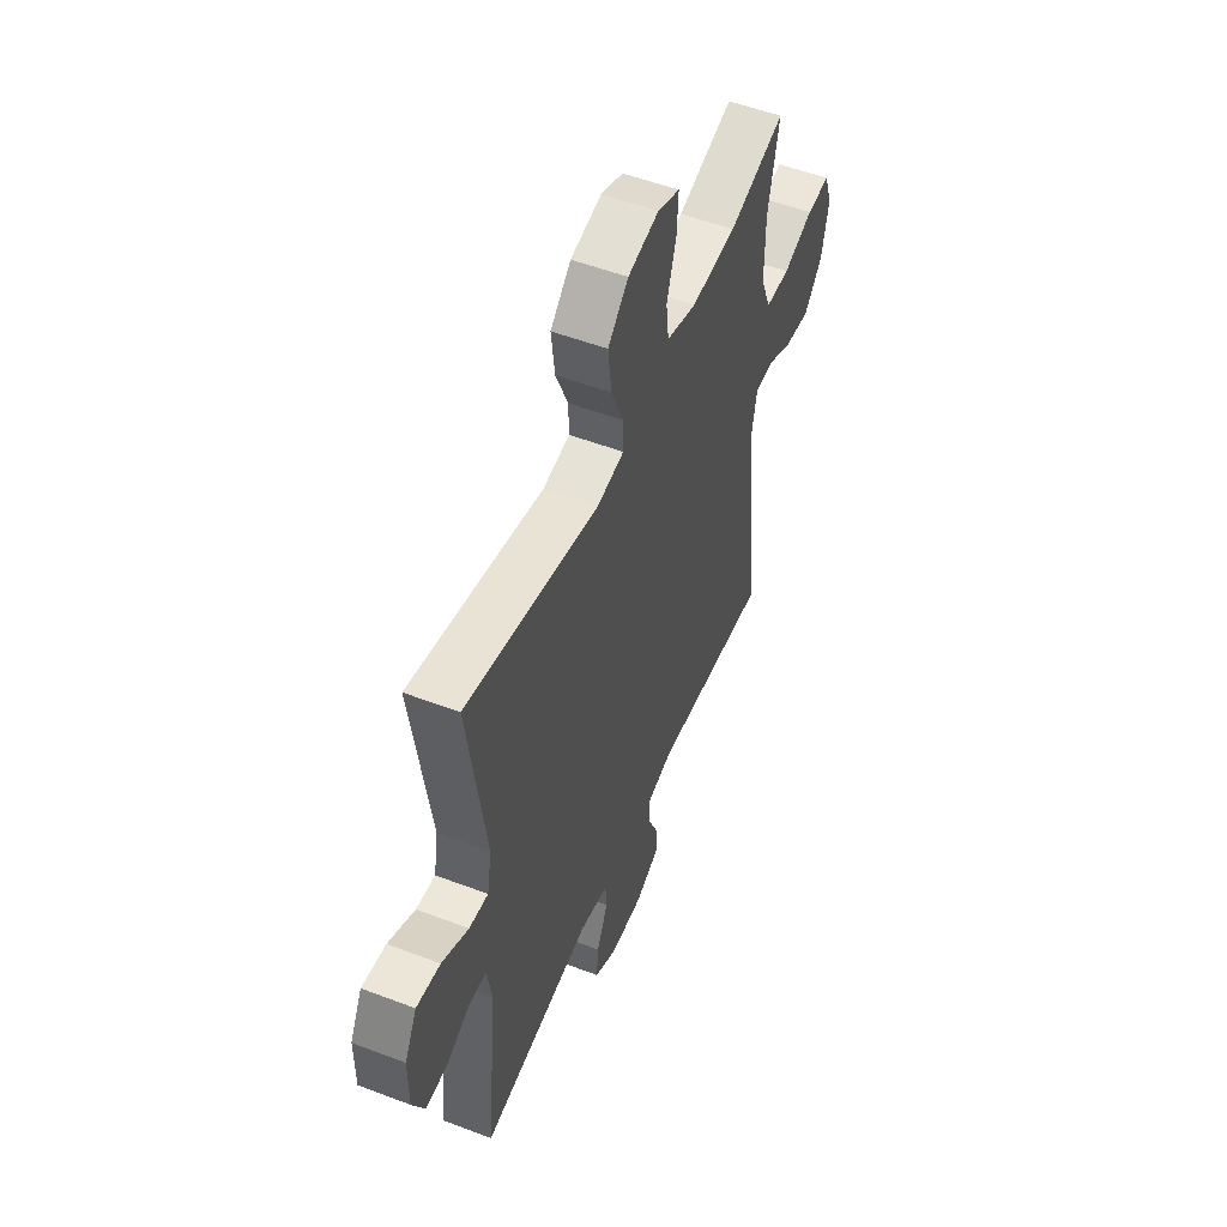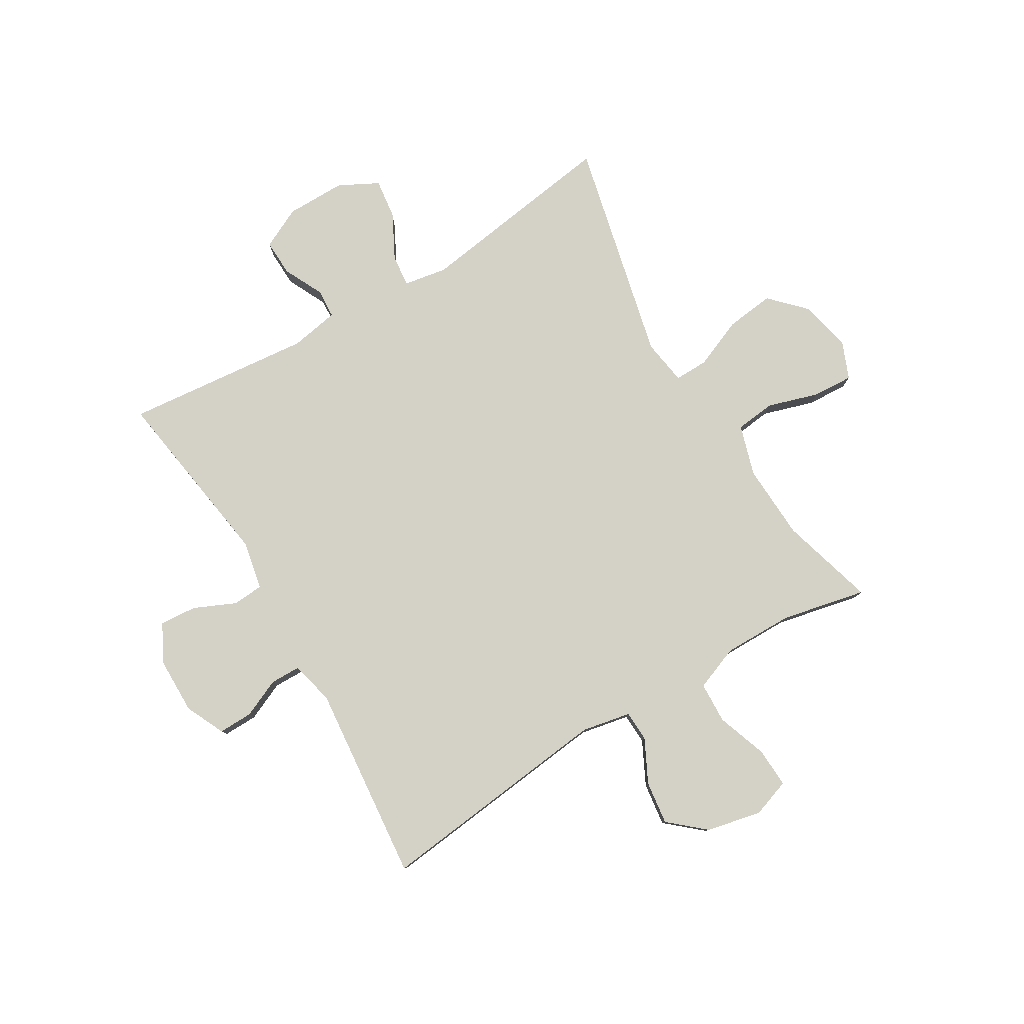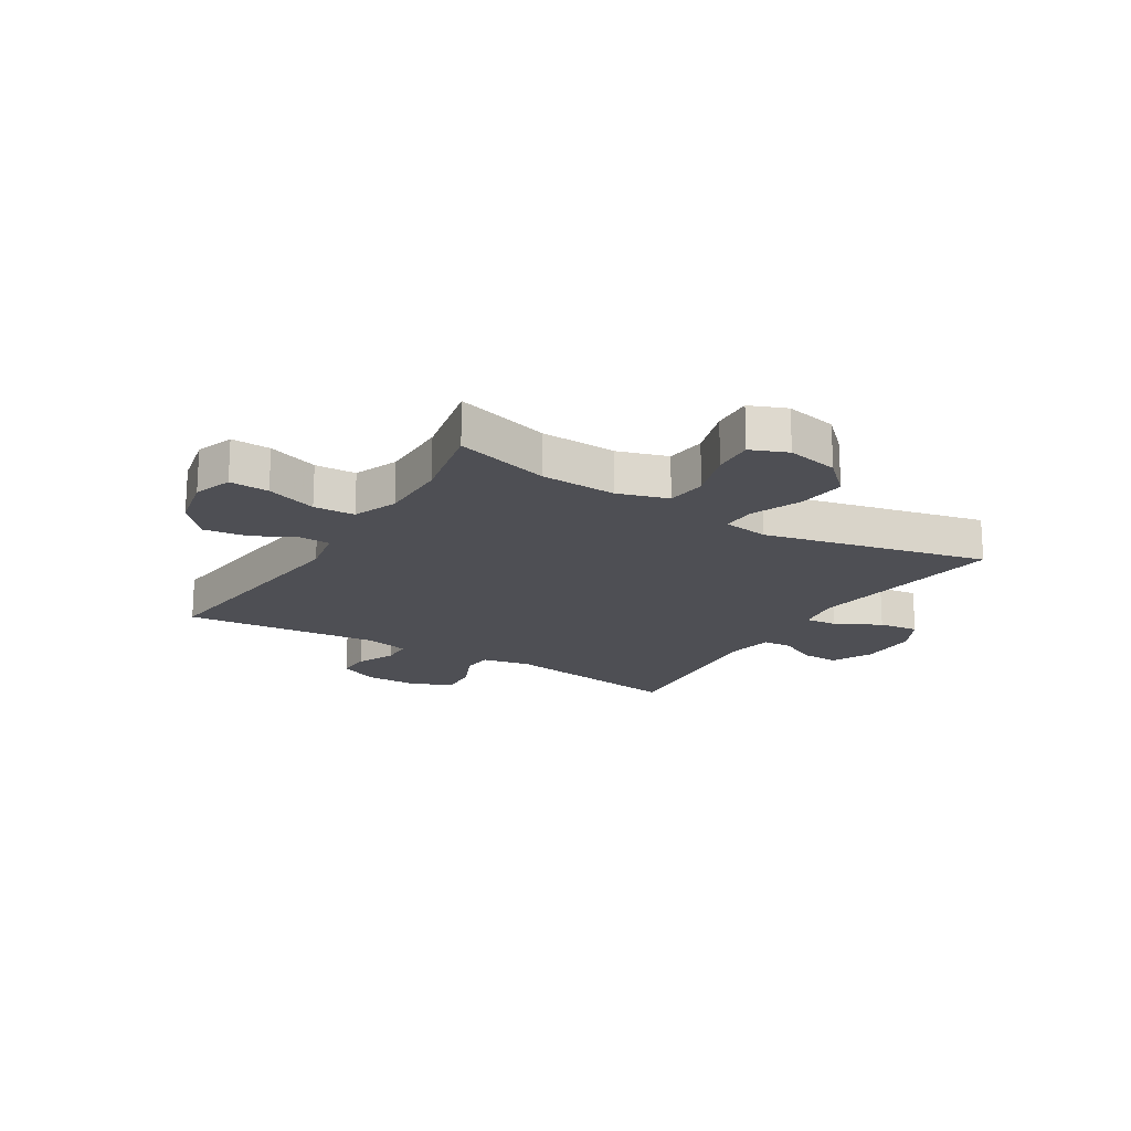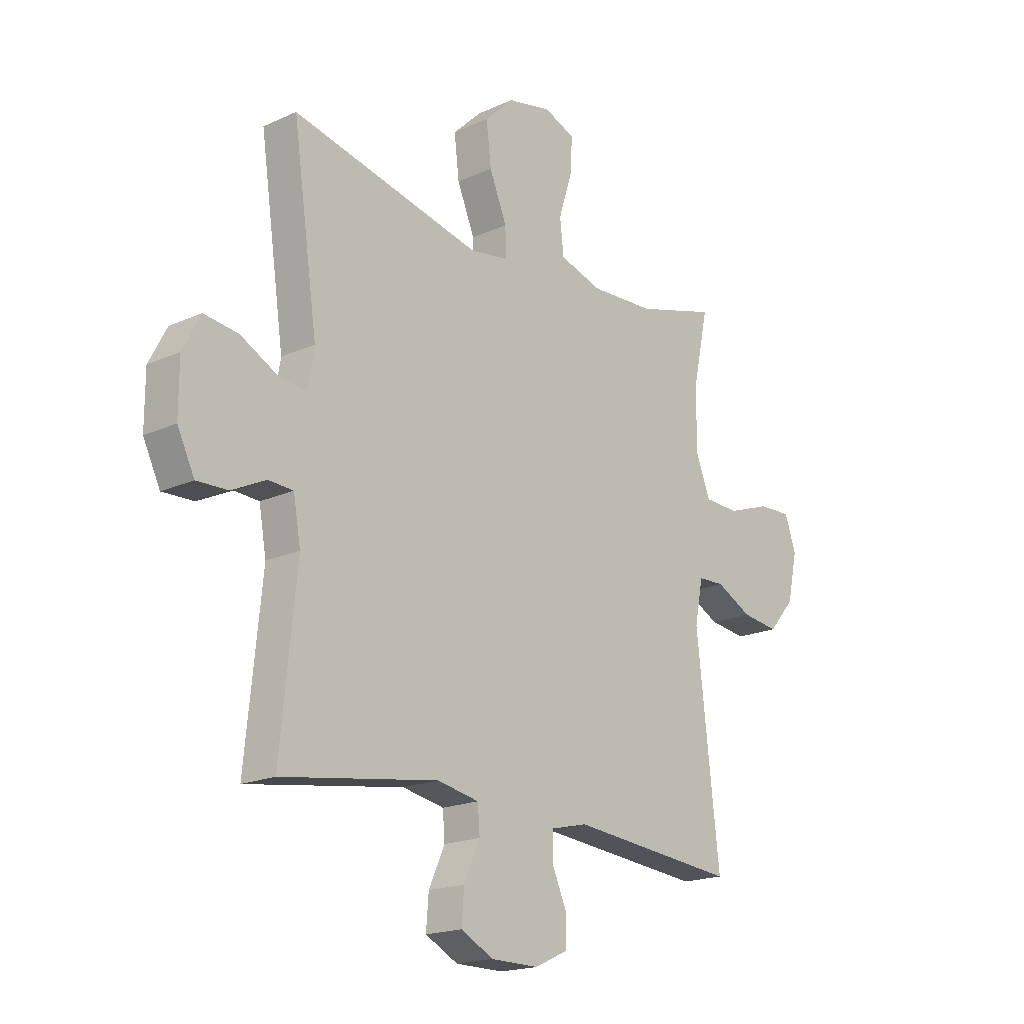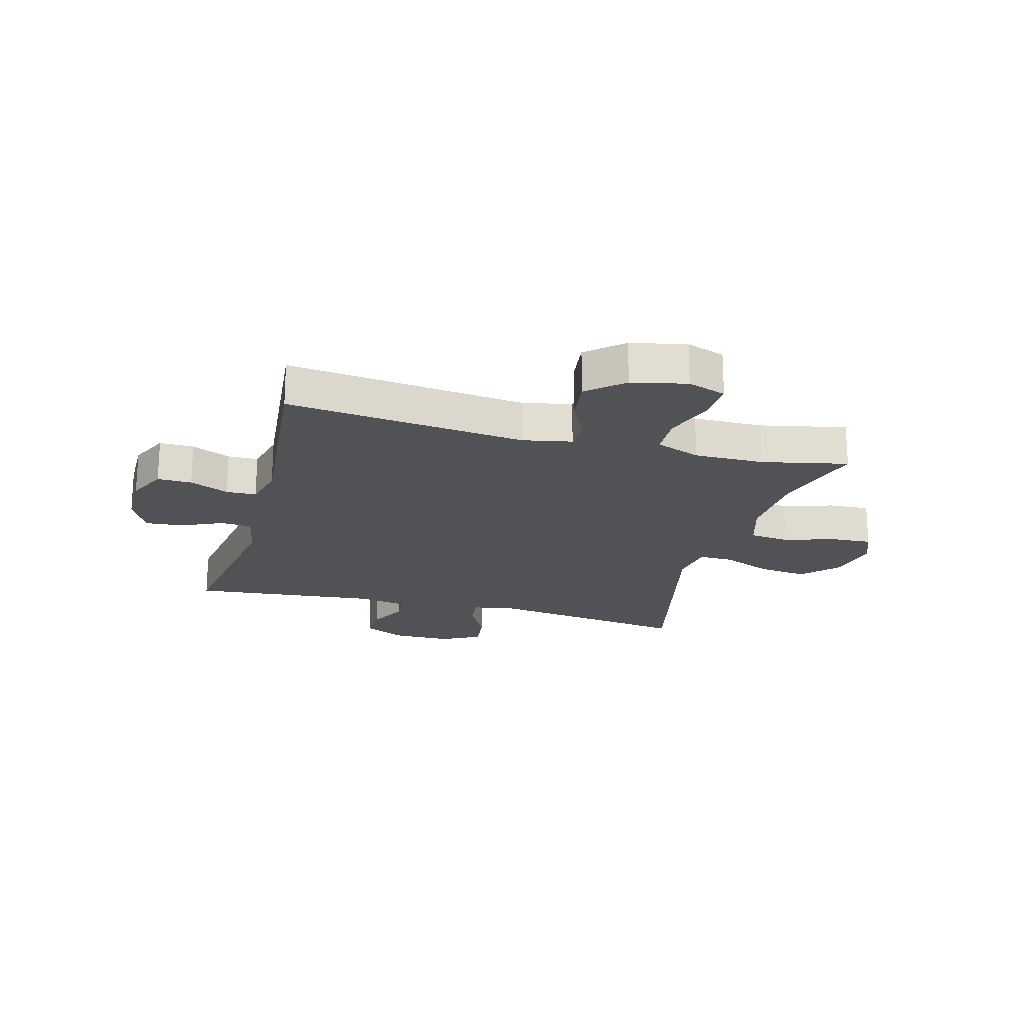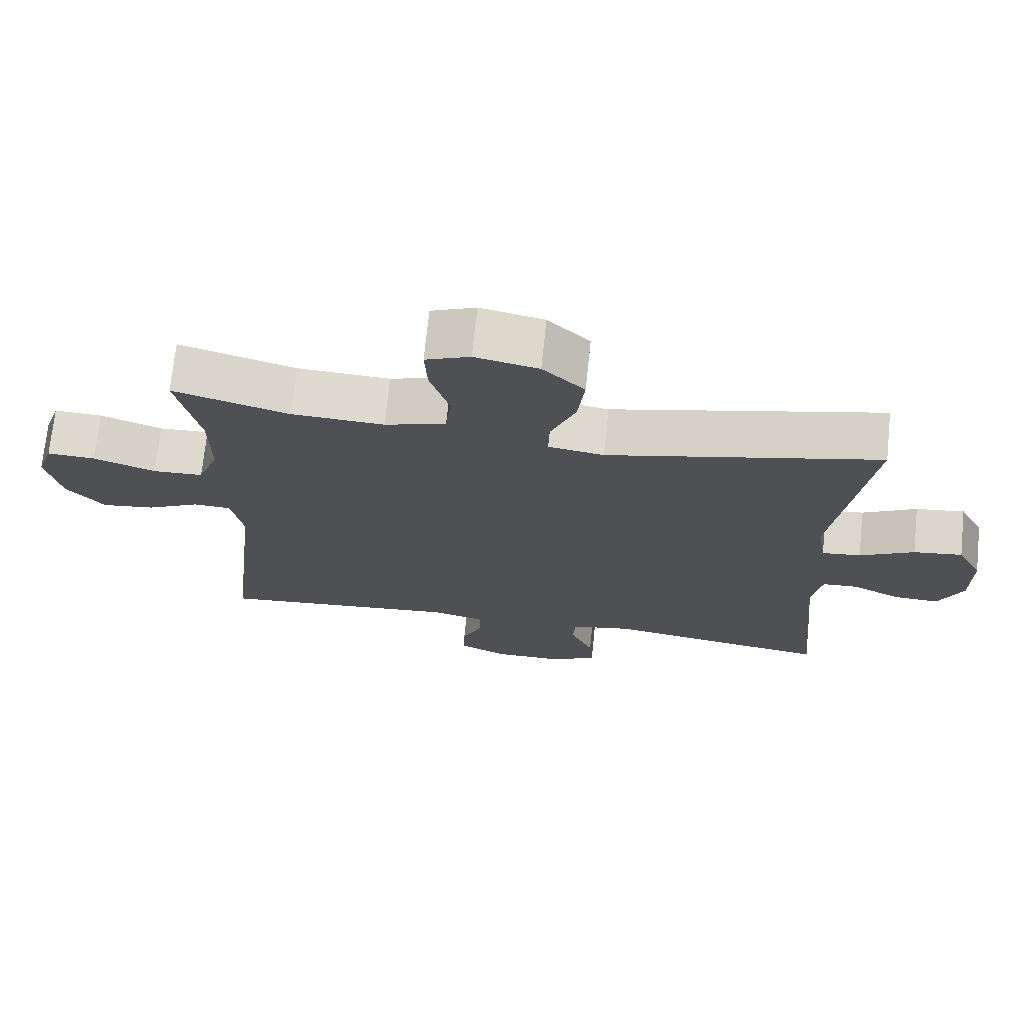
<metadata>
{"format":"obj","ext":"obj","renderer":"f3d","projection":"perspective","resolution":1024,"background":"white","views":[{"elev":53.0,"azim":112.2,"up":"+Z"},{"elev":79.8,"azim":-120.9,"up":"+Y"},{"elev":-18.3,"azim":-31.6,"up":"+Y"},{"elev":-18.5,"azim":131.2,"up":"+Z"},{"elev":-20.7,"azim":-105.2,"up":"+Y"},{"elev":71.2,"azim":5.9,"up":"+Z"}]}
</metadata>
<code>
v -0.5 0.07 -0.5
v -0.453 0.07 -0.083
v -0.47 0.07 0.003
v -0.524 0.07 0.005
v -0.599 0.07 -0.033
v -0.675 0.07 -0.043
v -0.729 0.07 0.019
v -0.75 0.07 0.115
v -0.727 0.07 0.182
v -0.658 0.07 0.179
v -0.569 0.07 0.148
v -0.497 0.07 0.151
v -0.467 0.07 0.229
v -0.468 0.07 0.351
v -0.5 0.07 0.5
v -0.334 0.07 0.453
v -0.201 0.07 0.447
v -0.113 0.07 0.474
v -0.105 0.07 0.544
v -0.133 0.07 0.633
v -0.137 0.07 0.704
v -0.073 0.07 0.73
v 0.018 0.07 0.711
v 0.078 0.07 0.653
v 0.068 0.07 0.568
v 0.032 0.07 0.481
v 0.031 0.07 0.422
v 0.111 0.07 0.41
v 0.5 0.07 0.5
v 0.449 0.07 0.145
v 0.462 0.07 0.069
v 0.518 0.07 0.075
v 0.596 0.07 0.116
v 0.666 0.07 0.125
v 0.702 0.07 0.056
v 0.702 0.07 -0.048
v 0.667 0.07 -0.12
v 0.603 0.07 -0.118
v 0.533 0.07 -0.084
v 0.482 0.07 -0.087
v 0.467 0.07 -0.172
v 0.5 0.07 -0.5
v 0.178 0.07 -0.452
v 0.092 0.07 -0.469
v 0.088 0.07 -0.523
v 0.121 0.07 -0.596
v 0.126 0.07 -0.661
v 0.059 0.07 -0.696
v -0.039 0.07 -0.697
v -0.108 0.07 -0.665
v -0.107 0.07 -0.605
v -0.077 0.07 -0.537
v -0.078 0.07 -0.484
v -0.154 0.07 -0.466
v -0.5 0 -0.5
v -0.453 0 -0.083
v -0.47 0 0.003
v -0.524 0 0.005
v -0.599 0 -0.033
v -0.675 0 -0.043
v -0.729 0 0.019
v -0.75 0 0.115
v -0.727 0 0.182
v -0.658 0 0.179
v -0.569 0 0.148
v -0.497 0 0.151
v -0.467 0 0.229
v -0.468 0 0.351
v -0.5 0 0.5
v -0.334 0 0.453
v -0.201 0 0.447
v -0.113 0 0.474
v -0.105 0 0.544
v -0.133 0 0.633
v -0.137 0 0.704
v -0.073 0 0.73
v 0.018 0 0.711
v 0.078 0 0.653
v 0.068 0 0.568
v 0.032 0 0.481
v 0.031 0 0.422
v 0.111 0 0.41
v 0.5 0 0.5
v 0.449 0 0.145
v 0.462 0 0.069
v 0.518 0 0.075
v 0.596 0 0.116
v 0.666 0 0.125
v 0.702 0 0.056
v 0.702 0 -0.048
v 0.667 0 -0.12
v 0.603 0 -0.118
v 0.533 0 -0.084
v 0.482 0 -0.087
v 0.467 0 -0.172
v 0.5 0 -0.5
v 0.178 0 -0.452
v 0.092 0 -0.469
v 0.088 0 -0.523
v 0.121 0 -0.596
v 0.126 0 -0.661
v 0.059 0 -0.696
v -0.039 0 -0.697
v -0.108 0 -0.665
v -0.107 0 -0.605
v -0.077 0 -0.537
v -0.078 0 -0.484
v -0.154 0 -0.466
f 49 50 51 52
f 49 52 53
f 48 49 53
f 45 46 47 48
f 44 45 48 53
f 43 44 53 54
f 41 42 43
f 40 41 43 54
f 36 37 38 39
f 36 39 40
f 35 36 40
f 32 33 34 35
f 31 32 35 40
f 30 31 40 54
f 28 29 30 54
f 23 24 25 26
f 23 26 27
f 22 23 27
f 19 20 21 22
f 18 19 22 27
f 17 18 27
f 16 17 27 28
f 14 15 16
f 13 14 16 28
f 8 9 10 11
f 8 11 12
f 7 8 12
f 4 5 6 7
f 3 4 7 12
f 2 3 12 13
f 54 1 2
f 2 13 28 54
f 106 105 104 103
f 107 106 103
f 107 103 102
f 102 101 100 99
f 107 102 99 98
f 108 107 98 97
f 97 96 95
f 108 97 95 94
f 93 92 91 90
f 94 93 90
f 94 90 89
f 89 88 87 86
f 94 89 86 85
f 108 94 85 84
f 108 84 83 82
f 80 79 78 77
f 81 80 77
f 81 77 76
f 76 75 74 73
f 81 76 73 72
f 81 72 71
f 82 81 71 70
f 70 69 68
f 82 70 68 67
f 65 64 63 62
f 66 65 62
f 66 62 61
f 61 60 59 58
f 66 61 58 57
f 67 66 57 56
f 56 55 108
f 108 82 67 56
f 1 55 56 2
f 2 56 57 3
f 3 57 58 4
f 4 58 59 5
f 5 59 60 6
f 6 60 61 7
f 7 61 62 8
f 8 62 63 9
f 9 63 64 10
f 10 64 65 11
f 11 65 66 12
f 12 66 67 13
f 13 67 68 14
f 14 68 69 15
f 15 69 70 16
f 16 70 71 17
f 17 71 72 18
f 18 72 73 19
f 19 73 74 20
f 20 74 75 21
f 21 75 76 22
f 22 76 77 23
f 23 77 78 24
f 24 78 79 25
f 25 79 80 26
f 26 80 81 27
f 27 81 82 28
f 28 82 83 29
f 29 83 84 30
f 30 84 85 31
f 31 85 86 32
f 32 86 87 33
f 33 87 88 34
f 34 88 89 35
f 35 89 90 36
f 36 90 91 37
f 37 91 92 38
f 38 92 93 39
f 39 93 94 40
f 40 94 95 41
f 41 95 96 42
f 42 96 97 43
f 43 97 98 44
f 44 98 99 45
f 45 99 100 46
f 46 100 101 47
f 47 101 102 48
f 48 102 103 49
f 49 103 104 50
f 50 104 105 51
f 51 105 106 52
f 52 106 107 53
f 53 107 108 54
f 54 108 55 1

</code>
